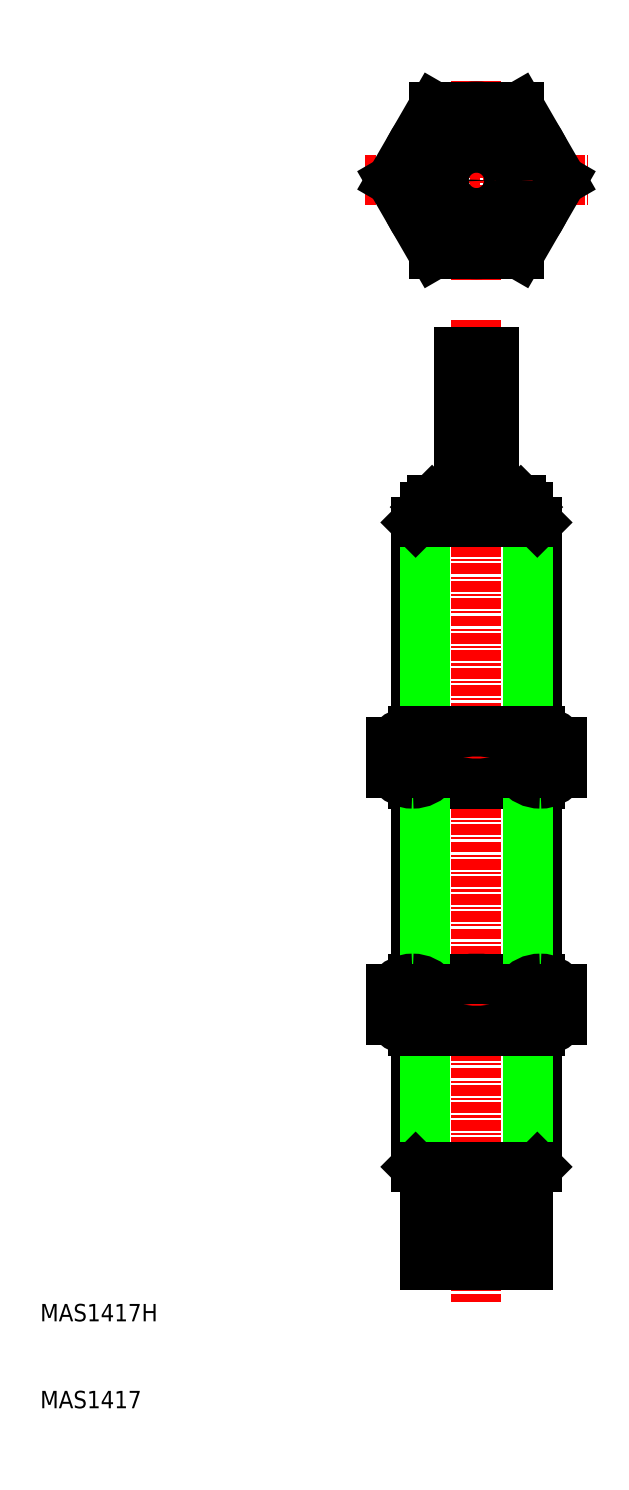
<metadata>
{"format":"dxf","ext":"dxf","renderer":"ezdxf+matplotlib","layout":"modelspace","background":"white","min_lineweight":24,"dpi":150}
</metadata>
<code>
0
SECTION
2
ENTITIES
0
LINE
8
0
10
43
20
104.3
30
0
11
43
21
80.28
31
0
0
LINE
8
0
10
57
20
80.28
30
0
11
57
21
104.3
31
0
0
LINE
8
CENTER
10
50
20
127.6
30
0
11
50
21
14.66
31
0
0
LINE
8
0
10
55.92
20
105.4
30
0
11
55.92
21
80.28
31
0
0
LINE
8
0
10
44.08
20
80.28
30
0
11
44.08
21
105.4
31
0
0
LINE
8
0
10
43
20
45.84
30
0
11
43
21
30.18
31
0
0
LINE
8
0
10
57
20
30.18
30
0
11
57
21
45.84
31
0
0
LINE
8
0
10
55.92
20
45.84
30
0
11
55.92
21
29.1
31
0
0
LINE
8
0
10
44.08
20
29.1
30
0
11
44.08
21
45.84
31
0
0
LINE
8
0
10
44.08
20
29.1
30
0
11
55.92
21
29.1
31
0
0
LINE
8
0
10
43
20
30.18
30
0
11
57
21
30.18
31
0
0
LINE
8
0
10
44.08
20
29.1
30
0
11
43
21
30.18
31
0
0
LINE
8
0
10
57
20
30.18
30
0
11
55.92
21
29.1
31
0
0
ARC
8
0
10
50
20
56.44
30
0
40
10.6
50
242.5
51
297.5
0
ARC
8
0
10
50
20
41.24
30
0
40
10.6
50
62.48
51
117.5
0
LINE
8
0
10
42.65
20
45.84
30
0
11
57.35
21
45.84
31
0
0
LINE
8
0
10
42.65
20
51.84
30
0
11
57.35
21
51.84
31
0
0
ARC
8
0
10
50
20
69.67
30
0
40
10.6
50
62.48
51
117.5
0
ARC
8
0
10
50
20
84.88
30
0
40
10.6
50
242.5
51
297.5
0
LINE
8
0
10
57.35
20
80.28
30
0
11
42.65
21
80.28
31
0
0
LINE
8
0
10
57.35
20
74.28
30
0
11
42.65
21
74.28
31
0
0
LINE
8
0
10
43
20
74.28
30
0
11
43
21
51.84
31
0
0
LINE
8
0
10
44.08
20
51.84
30
0
11
44.08
21
74.28
31
0
0
LINE
8
0
10
40.2
20
50.64
30
0
11
40.2
21
47.04
31
0
0
LINE
8
0
10
45.1
20
50.64
30
0
11
45.1
21
47.04
31
0
0
ARC
8
0
10
42.65
20
48.94
30
0
40
3.101
50
217.8
51
270
0
ARC
8
0
10
42.65
20
48.94
30
0
40
3.101
50
270
51
322.2
0
ARC
8
0
10
42.65
20
48.74
30
0
40
3.101
50
90
51
142.2
0
ARC
8
0
10
42.65
20
48.74
30
0
40
3.101
50
37.81
51
90
0
ARC
8
0
10
42.65
20
77.18
30
0
40
3.101
50
37.81
51
90
0
ARC
8
0
10
42.65
20
77.18
30
0
40
3.101
50
90
51
142.2
0
ARC
8
0
10
42.65
20
77.38
30
0
40
3.101
50
217.8
51
270
0
LINE
8
0
10
40.2
20
75.48
30
0
11
40.2
21
79.08
31
0
0
ARC
8
0
10
42.65
20
77.38
30
0
40
3.101
50
270
51
322.2
0
LINE
8
0
10
45.1
20
75.48
30
0
11
45.1
21
79.08
31
0
0
LINE
8
0
10
57
20
51.84
30
0
11
57
21
74.28
31
0
0
LINE
8
0
10
55.92
20
74.28
30
0
11
55.92
21
51.84
31
0
0
LINE
8
0
10
59.8
20
50.64
30
0
11
59.8
21
47.04
31
0
0
LINE
8
0
10
54.9
20
50.64
30
0
11
54.9
21
47.04
31
0
0
ARC
8
0
10
57.35
20
48.94
30
0
40
3.101
50
270
51
322.2
0
ARC
8
0
10
57.35
20
48.94
30
0
40
3.101
50
217.8
51
270
0
ARC
8
0
10
57.35
20
48.74
30
0
40
3.101
50
37.81
51
90
0
ARC
8
0
10
57.35
20
48.74
30
0
40
3.101
50
90
51
142.2
0
ARC
8
0
10
57.35
20
77.18
30
0
40
3.101
50
90
51
142.2
0
ARC
8
0
10
57.35
20
77.18
30
0
40
3.101
50
37.81
51
90
0
ARC
8
0
10
57.35
20
77.38
30
0
40
3.101
50
270
51
322.2
0
ARC
8
0
10
57.35
20
77.38
30
0
40
3.101
50
217.8
51
270
0
LINE
8
0
10
54.9
20
75.48
30
0
11
54.9
21
79.08
31
0
0
LINE
8
0
10
59.8
20
75.48
30
0
11
59.8
21
79.08
31
0
0
LINE
8
CENTER
10
50
20
155.2
30
0
11
50
21
132.2
31
0
0
CIRCLE
8
0
10
50
20
143.7
30
0
40
7
0
CIRCLE
8
0
10
50
20
143.7
30
0
40
8.487
0
CIRCLE
8
0
10
50
20
143.7
30
0
40
5.918
0
CIRCLE
8
0
10
50
20
143.7
30
0
40
7
0
LINE
8
0
10
45.1
20
135.2
30
0
11
54.9
21
135.2
31
0
0
LINE
8
0
10
54.9
20
152.2
30
0
11
45.1
21
152.2
31
0
0
LINE
8
0
10
43
20
104.3
30
0
11
57
21
104.3
31
0
0
LINE
8
0
10
55.92
20
105.4
30
0
11
44.08
21
105.4
31
0
0
LINE
8
0
10
44.08
20
106.1
30
0
11
55.92
21
106.1
31
0
0
LINE
8
0
10
44.89
20
106.9
30
0
11
55.11
21
106.9
31
0
0
LINE
8
CENTER
10
37.2
20
143.7
30
0
11
62.8
21
143.7
31
0
0
LINE
8
0
10
44.08
20
105.4
30
0
11
44.08
21
106.1
31
0
0
LINE
8
0
10
43
20
104.3
30
0
11
44.08
21
105.4
31
0
0
LINE
8
0
10
44.08
20
106.1
30
0
11
44.89
21
106.9
31
0
0
LINE
8
0
10
40.2
20
143.7
30
0
11
45.1
21
135.2
31
0
0
LINE
8
0
10
45.1
20
152.2
30
0
11
40.2
21
143.7
31
0
0
LINE
8
0
10
48
20
106.9
30
0
11
48
21
123.9
31
0
0
LINE
8
0
10
52
20
106.9
30
0
11
52
21
123.9
31
0
0
LINE
8
0
10
55.92
20
105.4
30
0
11
55.92
21
106.1
31
0
0
LINE
8
0
10
55.92
20
105.4
30
0
11
57
21
104.3
31
0
0
LINE
8
0
10
55.92
20
106.1
30
0
11
55.11
21
106.9
31
0
0
LINE
8
0
10
54.9
20
135.2
30
0
11
59.8
21
143.7
31
0
0
CIRCLE
8
0
10
50
20
143.7
30
0
40
2
0
LINE
8
0
10
59.8
20
143.7
30
0
11
54.9
21
152.2
31
0
0
CIRCLE
8
0
10
50
20
143.7
30
0
40
5.106
0
LINE
8
0
10
52
20
123.9
30
0
11
48
21
123.9
31
0
0
LINE
8
0
10
44.1
20
23.9
30
0
11
44.1
21
18.9
31
0
0
LINE
8
0
10
55.9
20
23.9
30
0
11
55.9
21
18.9
31
0
0
LINE
8
0
10
44.1
20
18.9
30
0
11
55.9
21
18.9
31
0
0
LINE
8
0
10
44.1
20
24.4
30
0
11
55.9
21
24.4
31
0
0
LINE
8
0
10
44.1
20
23.9
30
0
11
55.9
21
23.9
31
0
0
LINE
8
0
10
44.1
20
29.1
30
0
11
44.1
21
24.4
31
0
0
LINE
8
0
10
47
20
24.4
30
0
11
47
21
23.9
31
0
0
LINE
8
0
10
55.9
20
29.1
30
0
11
55.9
21
24.4
31
0
0
LINE
8
0
10
53
20
24.4
30
0
11
53
21
23.9
31
0
0
TEXT
8
0
10
-0.195
20
12.41
30
0
40
2
1
MAS1417H
0
TEXT
8
0
10
-0.195
20
2.414
30
0
40
2
1
MAS1417
0
ENDSEC
0
EOF

</code>
